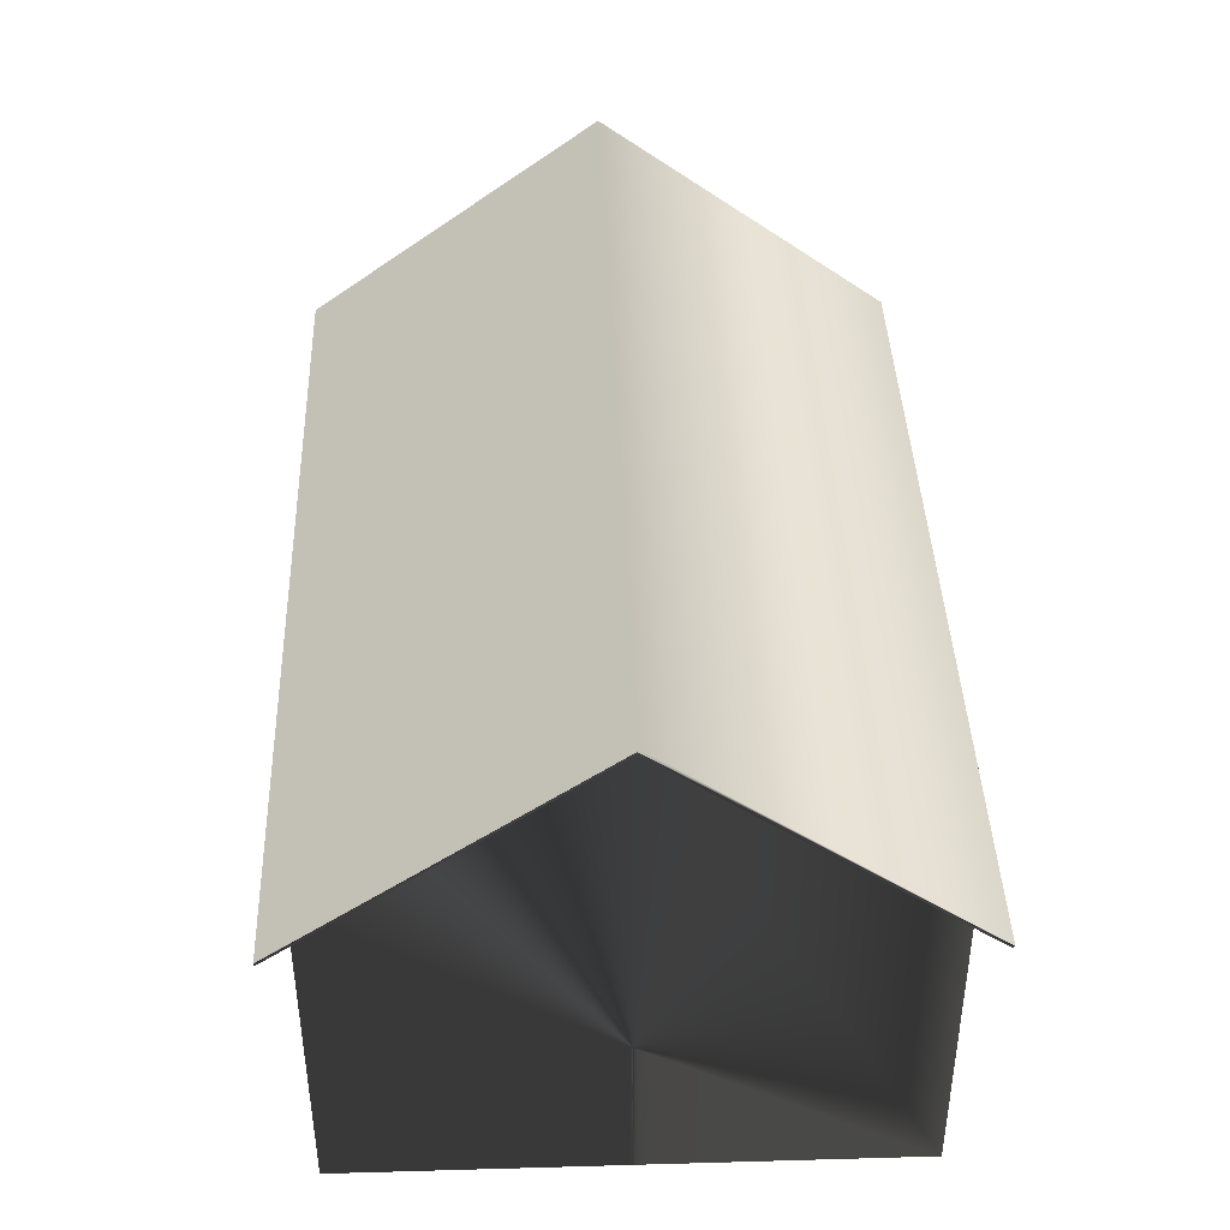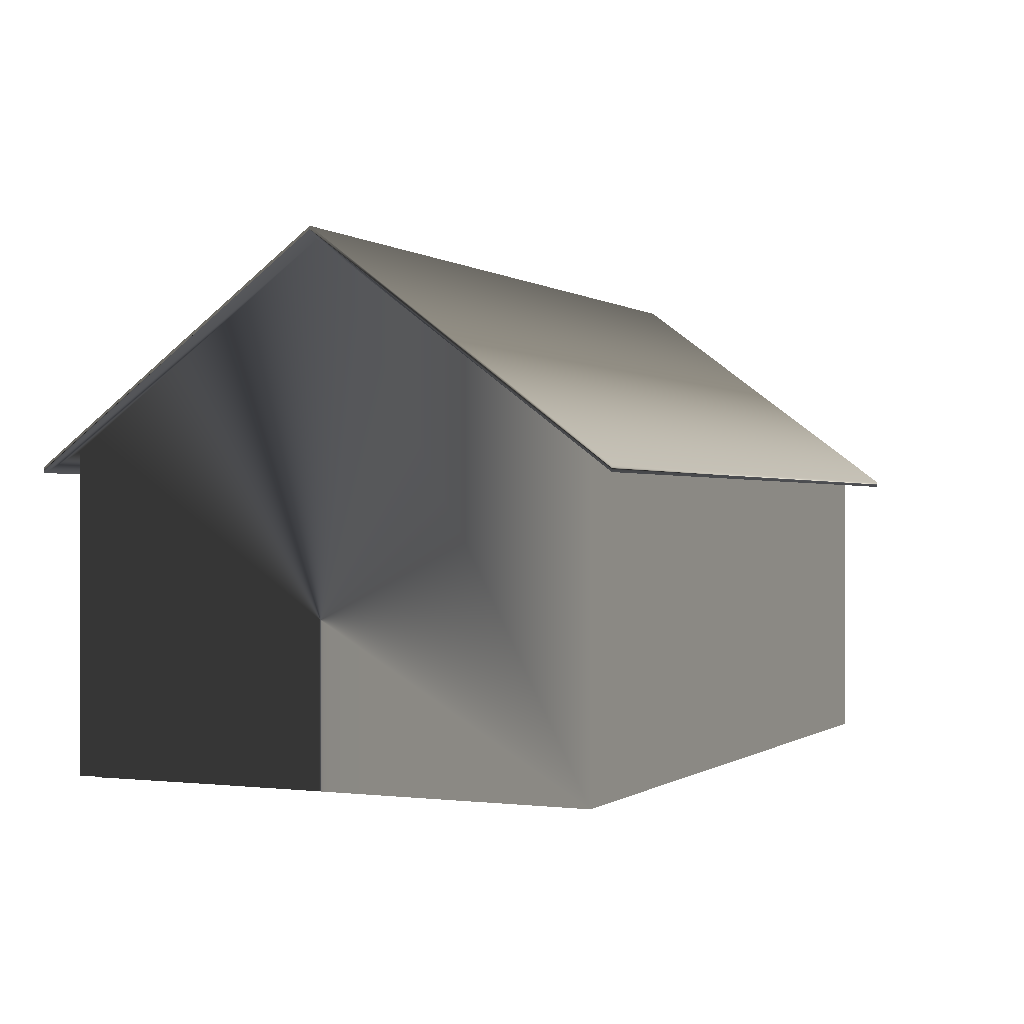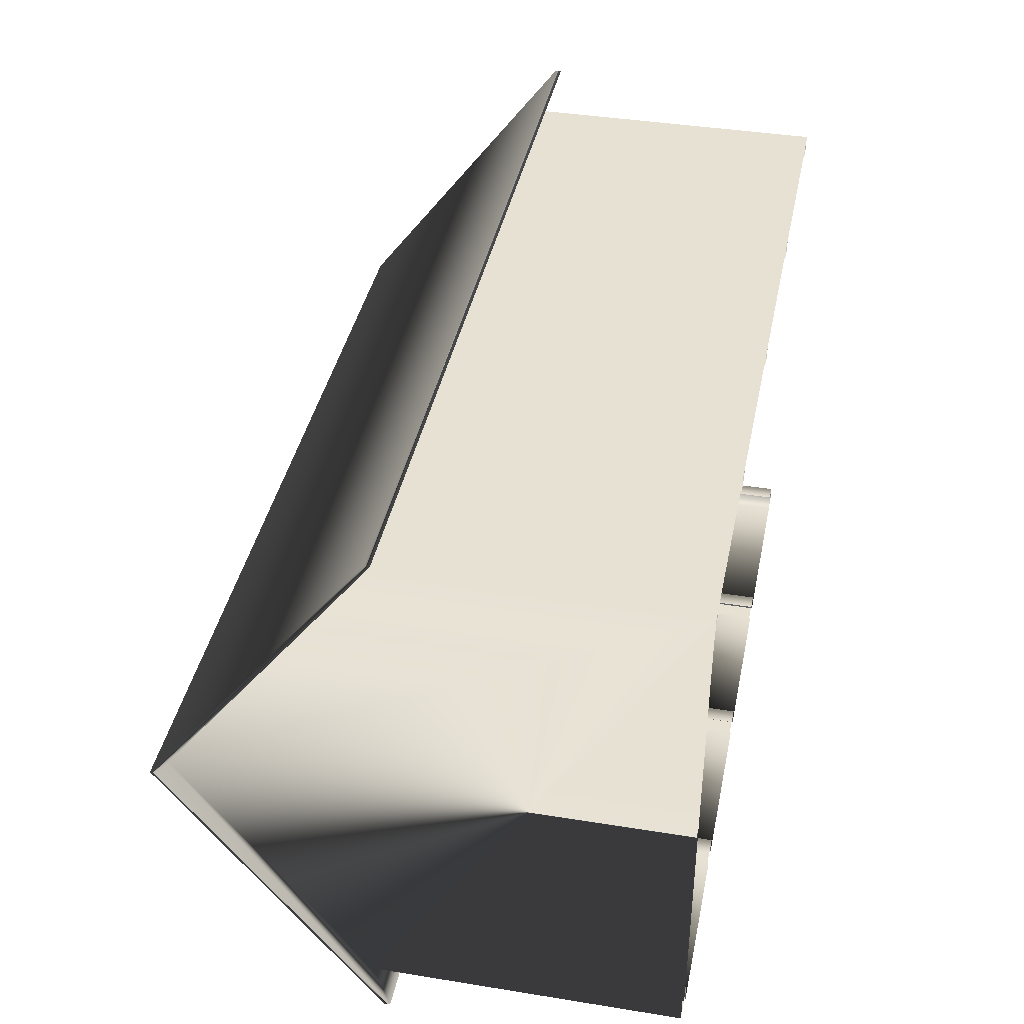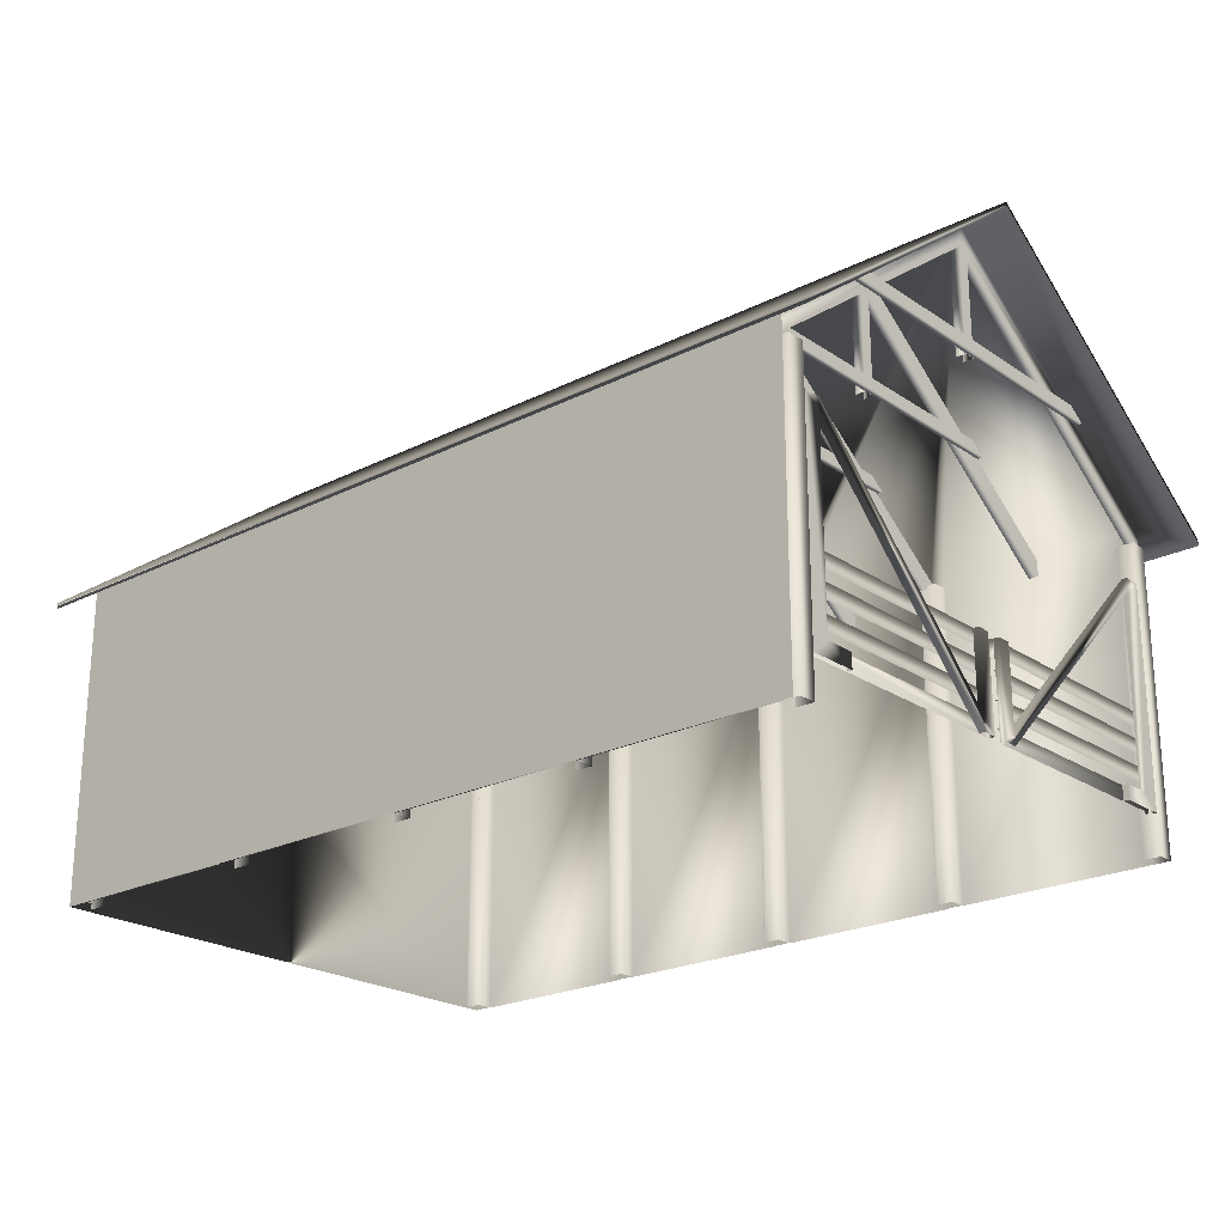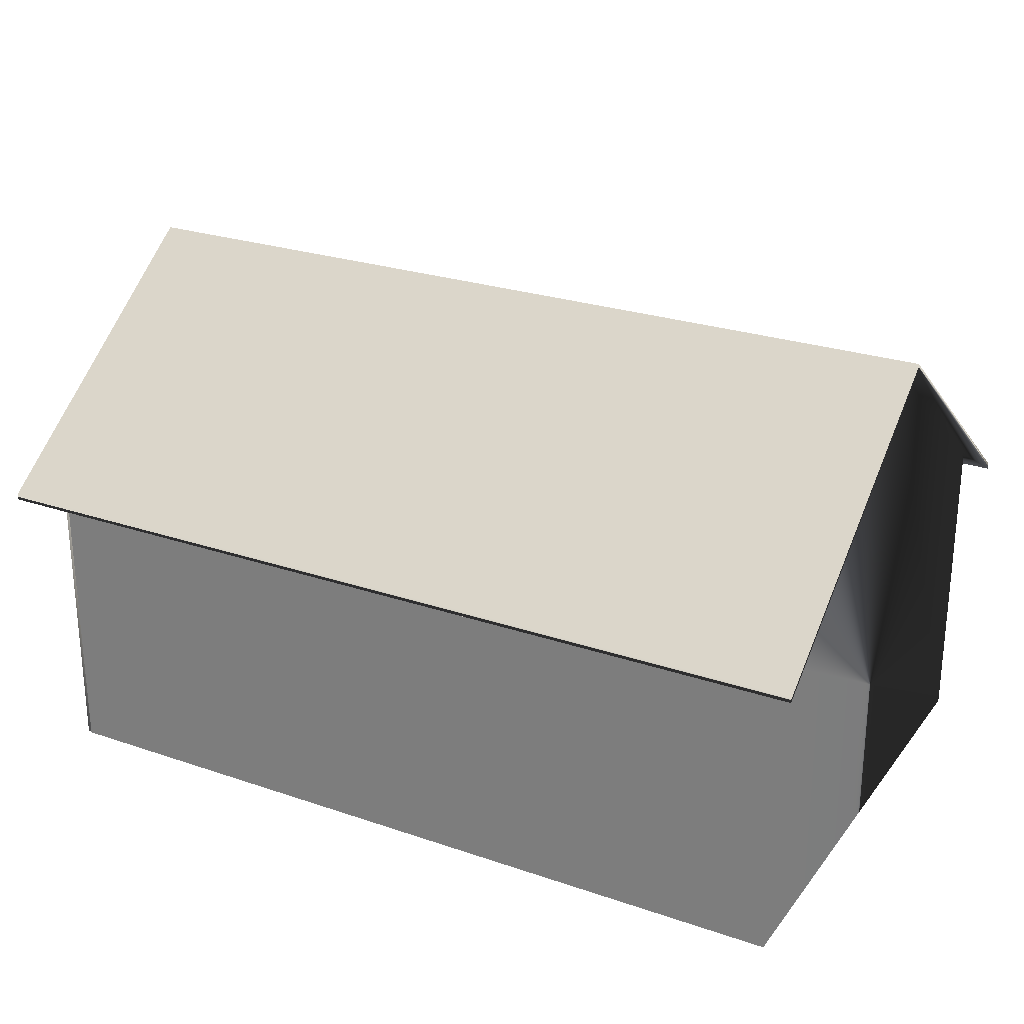
<metadata>
{"format":"obj","ext":"obj","renderer":"f3d","projection":"perspective","resolution":1024,"background":"white","views":[{"elev":41.0,"azim":-92.1,"up":"+Y"},{"elev":-0.2,"azim":-65.6,"up":"+Y"},{"elev":39.6,"azim":-78.6,"up":"+Z"},{"elev":-22.7,"azim":40.9,"up":"+Y"},{"elev":25.5,"azim":-151.3,"up":"+Y"}]}
</metadata>
<code>
g
v  -1082 -0.08115 -2050
v  -738.1 -0.08122 -2050
v  -738.1 131.7 -2050
v  -1082 131.7 -2050
v  -1082 -0.9372 -1826
v  -1082 131.3 -1826
v  -738 213.2 -1938
v  -737.4 -0.939 -1826
v  -737.4 131.3 -1826
v  -1091 125.3 -2061
v  -718.9 125.3 -2061
v  -1091 215.7 -1938
v  -718.8 215.8 -1938
v  -718.9 123.4 -1815
v  -1091 123.4 -1815
v  -718.8 213.2 -1938
v  -718.9 122.7 -2061
v  -1082 213.2 -1938
v  -1091 122.7 -2061
v  -1091 213.2 -1938
v  -1091 120.8 -1815
v  -718.9 120.8 -1815
v  -738 203.7 -1941
v  -738.1 123.1 -2050
v  -737.4 122.7 -1826
v  -738 203.7 -1936
v  -738 160.1 -1936
v  -738 160.1 -1941
v  -742.2 203.7 -1941
v  -742.3 123.1 -2050
v  -741.6 122.7 -1826
v  -742.2 203.7 -1936
v  -742.2 160.1 -1941
v  -742.2 160.1 -1936
v  -735.2 159.9 -2009
v  -735.2 164.8 -2002
v  -735.2 164.8 -1874
v  -735.2 159.9 -1868
v  -737.6 164.8 -2002
v  -737.6 164.8 -1874
v  -737.6 159.9 -1868
v  -737.6 159.9 -2009
v  -781.5 203.7 -1941
v  -781.6 123.1 -2050
v  -781.6 131.7 -2050
v  -781.5 213.2 -1938
v  -781.5 203.7 -1936
v  -780.9 131.3 -1826
v  -780.9 122.7 -1826
v  -781.5 160.1 -1936
v  -781.5 160.1 -1941
v  -785.7 203.7 -1941
v  -785.7 123.1 -2050
v  -785 122.7 -1826
v  -785.7 203.7 -1936
v  -785.7 160.1 -1941
v  -785.7 160.1 -1936
v  -778.6 159.9 -2009
v  -778.6 164.8 -2002
v  -778.6 164.8 -1874
v  -778.6 159.9 -1868
v  -781.1 164.8 -2002
v  -781.1 164.8 -1874
v  -781.1 159.9 -1868
v  -781.1 159.9 -2009
v  -828.5 203.7 -1941
v  -828.5 123.1 -2050
v  -828.5 131.7 -2050
v  -828.5 213.2 -1938
v  -828.5 203.7 -1936
v  -827.8 131.3 -1826
v  -827.8 122.7 -1826
v  -828.5 160.1 -1936
v  -828.5 160.1 -1941
v  -832.6 203.7 -1941
v  -832.7 123.1 -2050
v  -832 122.7 -1826
v  -832.6 203.7 -1936
v  -832.6 160.1 -1941
v  -832.6 160.1 -1936
v  -825.6 159.9 -2009
v  -825.6 164.8 -2002
v  -825.6 164.8 -1874
v  -825.6 159.9 -1868
v  -828 164.8 -2002
v  -828 164.8 -1874
v  -828 159.9 -1868
v  -828 159.9 -2009
v  -869 203.7 -1941
v  -869 123.1 -2050
v  -869 131.7 -2050
v  -869 213.2 -1938
v  -869 203.7 -1936
v  -868.3 131.3 -1826
v  -868.3 122.7 -1826
v  -869 160.1 -1936
v  -869 160.1 -1941
v  -873.1 203.7 -1941
v  -873.2 123.1 -2050
v  -872.5 122.7 -1826
v  -873.1 203.7 -1936
v  -873.1 160.1 -1941
v  -873.1 160.1 -1936
v  -866.1 159.9 -2009
v  -866.1 164.8 -2002
v  -866.1 164.8 -1874
v  -866.1 159.9 -1868
v  -868.5 164.8 -2002
v  -868.5 164.8 -1874
v  -868.5 159.9 -1868
v  -868.5 159.9 -2009
v  -824.5 130.8 -1828
v  -824.5 -0.6562 -1828
v  -824.4 -0.6562 -1835
v  -824.4 130.8 -1835
v  -831.8 130.8 -1828
v  -831.8 -0.6575 -1828
v  -831.7 -0.6582 -1835
v  -831.7 130.8 -1835
v  -824.5 130.8 -2049
v  -824.4 -0.6562 -2042
v  -824.5 -0.6562 -2049
v  -824.4 130.8 -2042
v  -831.8 130.8 -2049
v  -831.8 -0.6575 -2049
v  -831.7 -0.6582 -2042
v  -831.7 130.8 -2042
v  -742.6 -0.6562 -1828
v  -742.6 130.8 -1828
v  -742.6 130.8 -2049
v  -742.6 -0.6562 -2049
v  -907.2 130.8 -1828
v  -907.2 -0.6562 -1828
v  -907.2 -0.6562 -1835
v  -907.1 130.8 -1835
v  -914.5 130.8 -1828
v  -914.5 -0.6575 -1828
v  -914.4 -0.6581 -1835
v  -914.4 130.8 -1835
v  -907.2 130.8 -2049
v  -907.2 -0.6562 -2042
v  -907.2 -0.6562 -2049
v  -907.1 130.8 -2042
v  -914.5 130.8 -2049
v  -914.5 -0.6575 -2049
v  -914.4 -0.6581 -2042
v  -914.4 130.8 -2042
v  -989.9 130.8 -1828
v  -989.8 -0.6562 -1828
v  -989.8 -0.6561 -1835
v  -989.8 130.8 -1835
v  -997.3 130.8 -1828
v  -997.2 -0.6575 -1828
v  -997.1 -0.6581 -1835
v  -997.1 130.8 -1835
v  -989.9 130.8 -2049
v  -989.8 -0.6561 -2042
v  -989.8 -0.6562 -2049
v  -989.8 130.8 -2042
v  -997.3 130.8 -2049
v  -997.2 -0.6575 -2049
v  -997.1 -0.6581 -2042
v  -997.1 130.8 -2042
v  -1073 130.8 -1828
v  -1073 -0.6562 -1828
v  -1073 -0.657 -1835
v  -1073 130.8 -1835
v  -1080 130.8 -1828
v  -1080 -0.6588 -1835
v  -1080 130.8 -1835
v  -1073 130.8 -2049
v  -1073 -0.657 -2042
v  -1073 -0.6562 -2049
v  -1073 130.8 -2042
v  -1080 130.8 -2049
v  -1080 -0.6588 -2042
v  -1080 130.8 -2042
v  -742.6 212.7 -1938
v  -1080 212.7 -1938
v  -735.6 122.4 -1828
v  -735.6 -0.6425 -1828
v  -735.5 -0.6425 -1835
v  -735.5 122.4 -1835
v  -742.9 122.4 -1828
v  -742.9 -0.645 -1828
v  -742.8 -0.645 -1835
v  -742.8 122.4 -1835
v  -735.5 15.52 -1835
v  -735.5 21.64 -1843
v  -735.5 105.4 -1835
v  -737.7 105.4 -1835
v  -737.7 15.52 -1835
v  -735.5 21.64 -1855
v  -735.5 15.52 -1855
v  -737.6 15.52 -1855
v  -737.7 105.4 -1843
v  -735.5 105.4 -1843
v  -737.7 21.56 -1843
v  -735.5 99.33 -1843
v  -737.7 99.26 -1843
v  -737.6 21.56 -1855
v  -735.5 21.72 -1929
v  -737.7 21.71 -1929
v  -737.7 15.61 -1929
v  -735.5 15.68 -1929
v  -737.7 53.19 -1929
v  -735.6 53.2 -1929
v  -735.6 53.2 -1935
v  -737.7 53.2 -1935
v  -735.5 15.68 -1935
v  -737.7 15.61 -1935
v  -739.9 15.58 -1835
v  -737.9 15.58 -1837
v  -737.8 21.64 -1837
v  -740 21.65 -1837
v  -737.8 21.66 -1933
v  -739.9 21.66 -1933
v  -737.8 15.6 -1933
v  -737.8 32.09 -1933
v  -739.9 32.09 -1933
v  -740 32.08 -1837
v  -737.8 32.08 -1837
v  -737.8 26.03 -1933
v  -737.9 26.01 -1837
v  -737.8 42.86 -1933
v  -739.9 42.86 -1933
v  -740 42.85 -1837
v  -737.8 42.84 -1837
v  -737.8 36.8 -1933
v  -737.9 36.78 -1837
v  -737.8 53.29 -1935
v  -739.9 53.29 -1935
v  -740 53.28 -1835
v  -737.8 53.28 -1835
v  -737.8 47.25 -1935
v  -737.9 47.21 -1835
v  -742.9 122.4 -2049
v  -742.9 -0.645 -2049
v  -742.8 -0.645 -2042
v  -742.8 122.4 -2042
v  -735.6 122.4 -2049
v  -735.6 -0.6425 -2049
v  -735.5 -0.6425 -2042
v  -735.5 122.4 -2042
v  -735.5 105.4 -2041
v  -735.5 15.52 -2041
v  -735.5 105.4 -2034
v  -737.7 105.4 -2041
v  -737.7 15.52 -2041
v  -737.7 105.4 -2034
v  -737.7 99.26 -2034
v  -735.5 99.33 -2034
v  -737.7 21.56 -2034
v  -735.5 21.64 -2034
v  -735.5 15.52 -2022
v  -735.5 21.72 -1948
v  -737.6 15.52 -2022
v  -737.7 21.71 -1948
v  -737.7 15.61 -1948
v  -735.5 15.68 -1948
v  -737.6 21.56 -2022
v  -735.5 21.64 -2022
v  -735.5 15.68 -1942
v  -737.7 15.61 -1942
v  -735.6 53.2 -1948
v  -737.7 53.19 -1948
v  -735.6 53.2 -1942
v  -737.7 53.2 -1942
v  -739.9 15.58 -2041
v  -737.9 15.58 -2039
v  -737.8 21.64 -2039
v  -740 21.65 -2039
v  -737.8 21.66 -1944
v  -739.9 21.66 -1944
v  -737.8 15.6 -1944
v  -737.8 32.09 -1944
v  -739.9 32.09 -1944
v  -740 32.08 -2039
v  -737.8 32.08 -2039
v  -737.8 26.03 -1944
v  -737.9 26.01 -2039
v  -737.8 42.86 -1944
v  -739.9 42.86 -1944
v  -740 42.85 -2039
v  -737.8 42.84 -2039
v  -737.8 36.8 -1944
v  -737.9 36.78 -2039
v  -737.8 53.29 -1942
v  -739.9 53.29 -1942
v  -740 53.28 -2041
v  -737.8 53.28 -2041
v  -737.8 47.25 -1942
v  -737.9 47.21 -2041
v  -739.9 47.27 -1935
v  -739.9 47.27 -1942
g pole_hay
f 1 3 2
f 3 1 4
f 6 8 9
f 8 6 5
f 10 12 11
f 12 13 11
f 14 12 15
f 14 13 12
f 3 16 7
f 16 3 17
f 18 19 4
f 19 18 20
f 4 17 3
f 17 4 19
f 6 20 18
f 20 6 21
f 7 22 9
f 22 7 16
f 9 21 6
f 21 9 22
f 19 11 17
f 11 19 10
f 20 10 19
f 10 20 12
f 17 13 16
f 13 17 11
f 22 15 21
f 15 22 14
f 21 12 20
f 12 21 15
f 16 14 22
f 14 16 13
f 4 5 18
f 18 5 6
f 5 4 1
f 23 24 3
f 3 7 23
f 26 23 7
f 7 9 25
f 25 26 7
f 27 28 23
f 23 26 27
f 29 30 24
f 24 23 29
f 31 32 26
f 26 25 31
f 33 29 23
f 23 28 33
f 32 34 27
f 27 26 32
f 35 36 37
f 37 38 35
f 39 40 37
f 37 36 39
f 41 42 35
f 35 38 41
f 43 44 45
f 45 46 43
f 47 43 46
f 46 48 49
f 49 47 46
f 50 51 43
f 43 47 50
f 52 53 44
f 44 43 52
f 54 55 47
f 47 49 54
f 56 52 43
f 43 51 56
f 55 57 50
f 50 47 55
f 58 59 60
f 60 61 58
f 62 63 60
f 60 59 62
f 64 65 58
f 58 61 64
f 66 67 68
f 68 69 66
f 70 66 69
f 69 71 72
f 72 70 69
f 73 74 66
f 66 70 73
f 75 76 67
f 67 66 75
f 77 78 70
f 70 72 77
f 79 75 66
f 66 74 79
f 78 80 73
f 73 70 78
f 81 82 83
f 83 84 81
f 85 86 83
f 83 82 85
f 87 88 81
f 81 84 87
f 89 90 91
f 91 92 89
f 93 89 92
f 92 94 95
f 95 93 92
f 96 97 89
f 89 93 96
f 98 99 90
f 90 89 98
f 100 101 93
f 93 95 100
f 102 98 89
f 89 97 102
f 101 103 96
f 96 93 101
f 104 105 106
f 106 107 104
f 108 109 106
f 106 105 108
f 110 111 104
f 104 107 110
f 112 113 114
f 114 115 112
f 118 119 115
f 115 114 118
f 119 116 112
f 112 115 119
f 120 121 122
f 121 120 123
f 126 123 127
f 123 126 121
f 127 120 124
f 120 127 123
f 129 128 112
f 113 112 128
f 131 130 122
f 120 122 130
f 132 133 134
f 134 135 132
f 138 139 135
f 135 134 138
f 139 136 132
f 132 135 139
f 140 141 142
f 141 140 143
f 146 143 147
f 143 146 141
f 147 140 144
f 140 147 143
f 116 117 132
f 133 132 117
f 125 124 142
f 140 142 124
f 148 149 150
f 150 151 148
f 154 155 151
f 151 150 154
f 155 152 148
f 148 151 155
f 156 157 158
f 157 156 159
f 162 159 163
f 159 162 157
f 163 156 160
f 156 163 159
f 136 137 148
f 149 148 137
f 145 144 158
f 156 158 144
f 164 165 166
f 166 167 164
f 169 170 167
f 167 166 169
f 170 168 164
f 164 167 170
f 171 172 173
f 172 171 174
f 176 174 177
f 174 176 172
f 177 171 175
f 171 177 174
f 152 153 164
f 165 164 153
f 161 160 173
f 171 173 160
f 176 177 170
f 170 169 176
f 138 134 118
f 112 116 178
f 124 120 178
f 129 112 178
f 120 130 178
f 179 178 132
f 132 136 179
f 178 179 144
f 144 140 178
f 116 132 178
f 140 124 178
f 148 152 179
f 160 156 179
f 136 148 179
f 156 144 179
f 168 170 179
f 164 168 179
f 175 171 179
f 177 175 179
f 152 164 179
f 171 160 179
f 170 177 179
f 180 181 182
f 182 183 180
f 184 185 181
f 181 180 184
f 186 187 183
f 183 182 186
f 187 184 180
f 180 183 187
f 188 189 190
f 191 192 188
f 188 190 191
f 193 194 195
f 196 191 190
f 190 197 196
f 198 199 189
f 199 197 190
f 199 198 200
f 201 193 195
f 189 199 190
f 189 188 194
f 194 193 189
f 196 197 202
f 202 203 196
f 199 200 204
f 204 205 199
f 197 199 205
f 205 202 197
f 198 189 193
f 193 201 198
f 206 207 208
f 208 209 206
f 202 205 210
f 210 211 209
f 209 208 210
f 203 202 207
f 207 206 203
f 202 210 208
f 208 207 202
f 212 213 214
f 214 215 212
f 216 217 215
f 215 214 216
f 218 216 214
f 214 213 218
f 219 220 221
f 221 222 219
f 223 219 222
f 222 224 223
f 225 226 227
f 227 228 225
f 229 225 228
f 228 230 229
f 231 232 233
f 233 234 231
f 235 231 234
f 234 236 235
f 241 243 242
f 243 241 244
f 237 242 238
f 242 237 241
f 239 244 240
f 244 239 243
f 240 241 237
f 241 240 244
f 246 245 254
f 248 246 249
f 246 248 245
f 262 257 255
f 250 245 248
f 245 250 247
f 253 254 252
f 252 245 247
f 252 251 253
f 261 257 262
f 254 245 252
f 254 255 246
f 255 254 262
f 250 256 247
f 256 250 258
f 252 259 251
f 259 252 260
f 247 260 252
f 260 247 256
f 253 262 254
f 262 253 261
f 266 267 265
f 267 266 268
f 256 263 260
f 263 268 264
f 268 263 267
f 258 265 256
f 265 258 266
f 256 267 263
f 267 256 265
f 269 271 270
f 271 269 272
f 273 272 274
f 272 273 271
f 275 271 273
f 271 275 270
f 276 278 277
f 278 276 279
f 280 279 276
f 279 280 281
f 282 284 283
f 284 282 285
f 286 285 282
f 285 286 287
f 288 290 289
f 290 288 291
f 292 291 288
f 291 292 293
f 235 294 232
f 232 231 235
f 295 292 288
f 288 289 295
g

</code>
